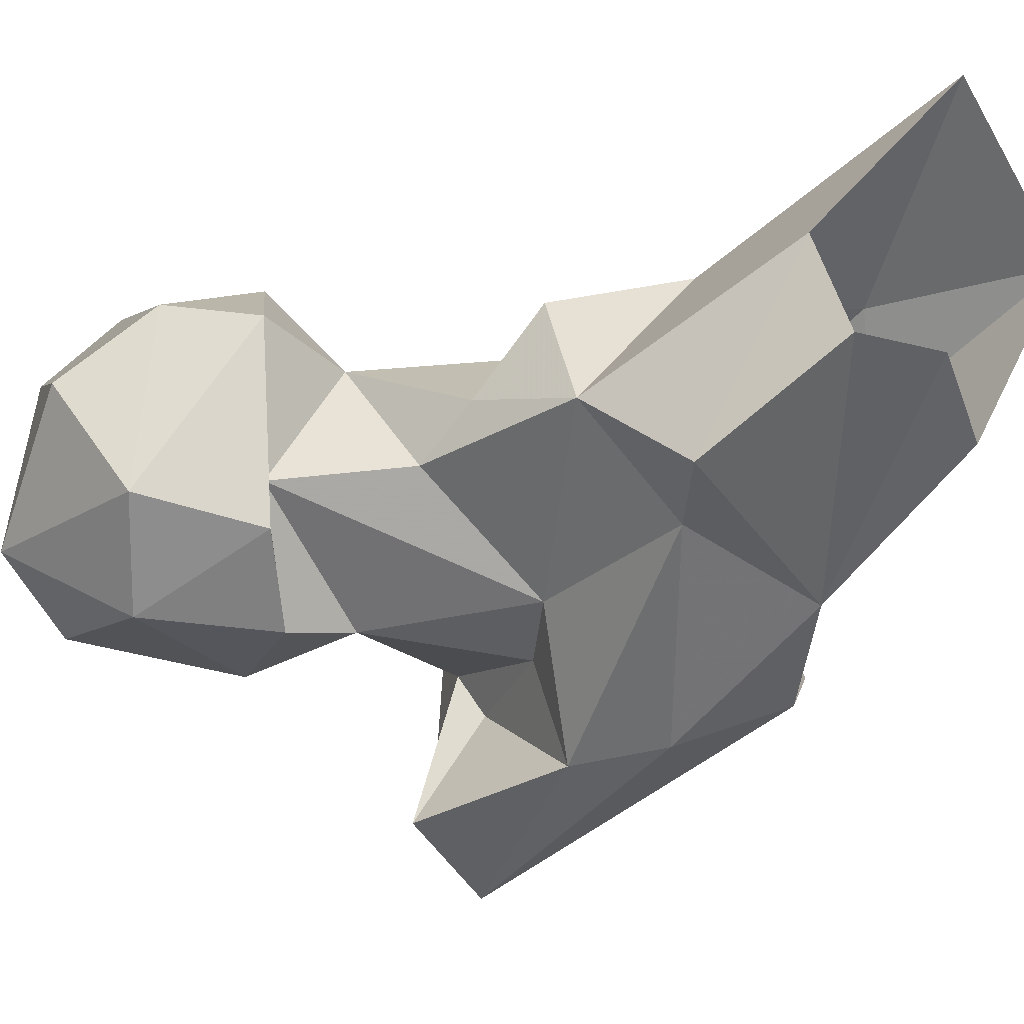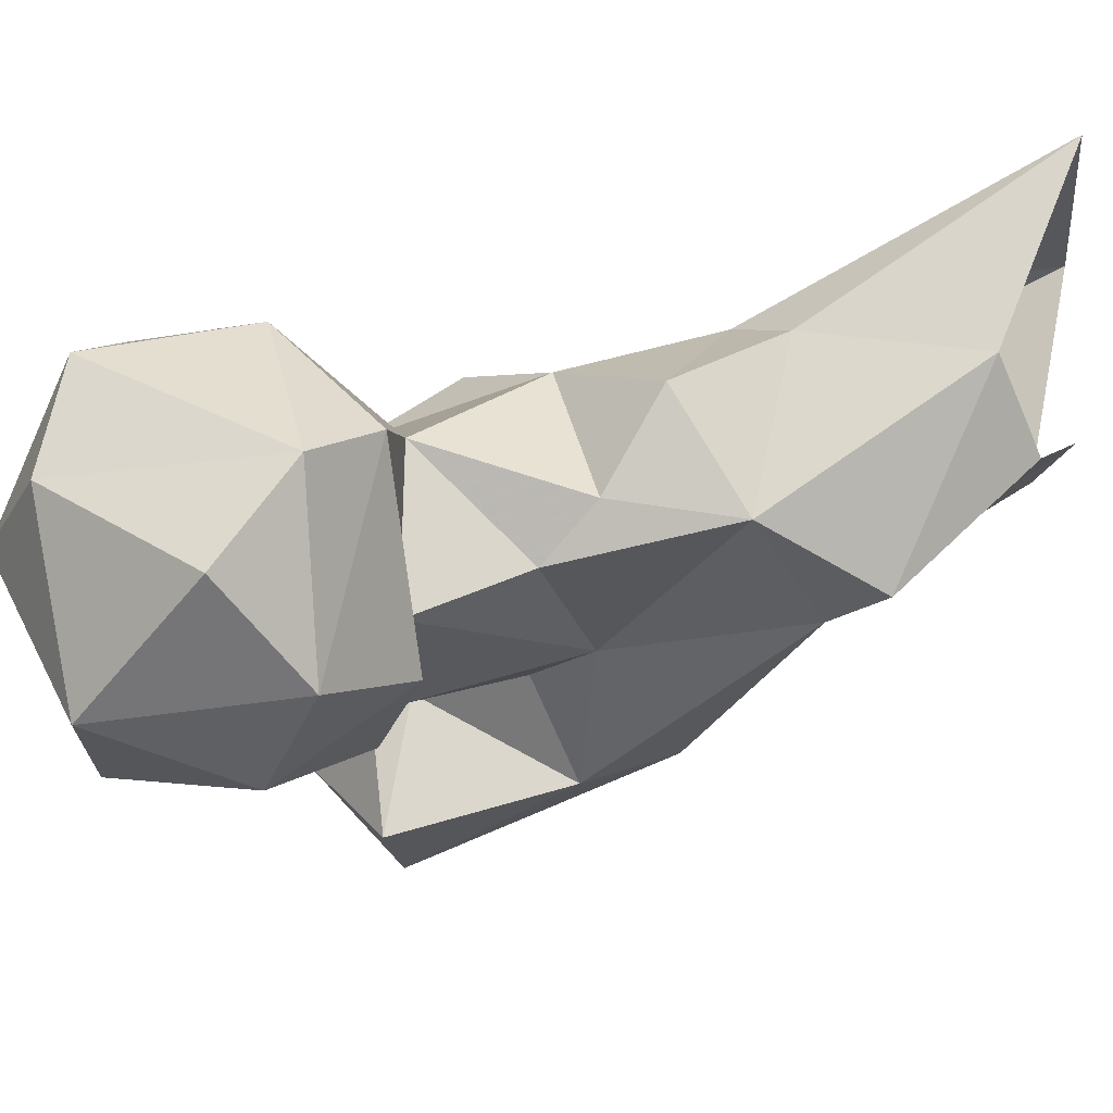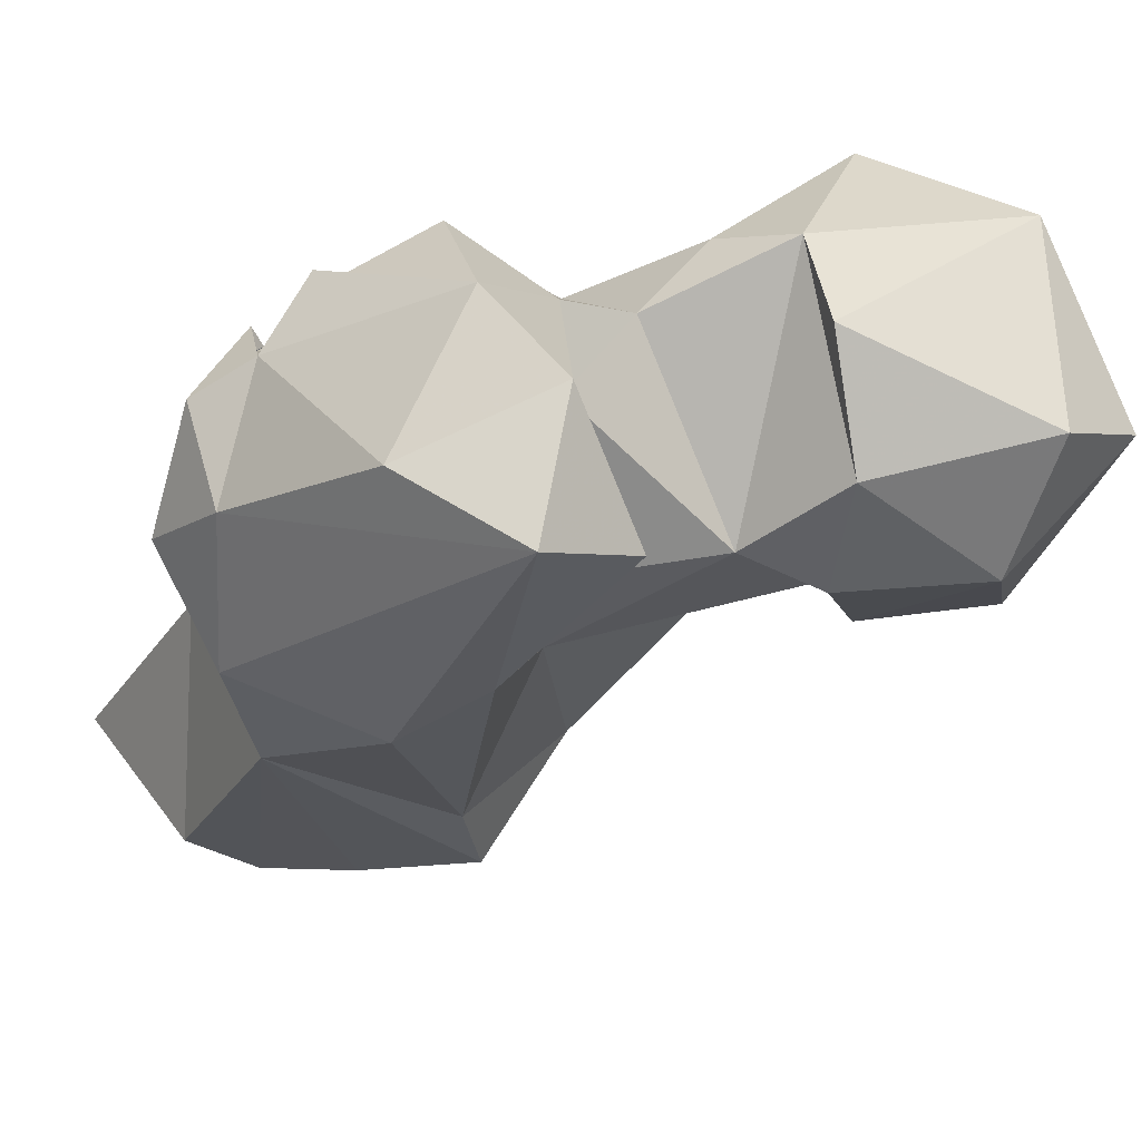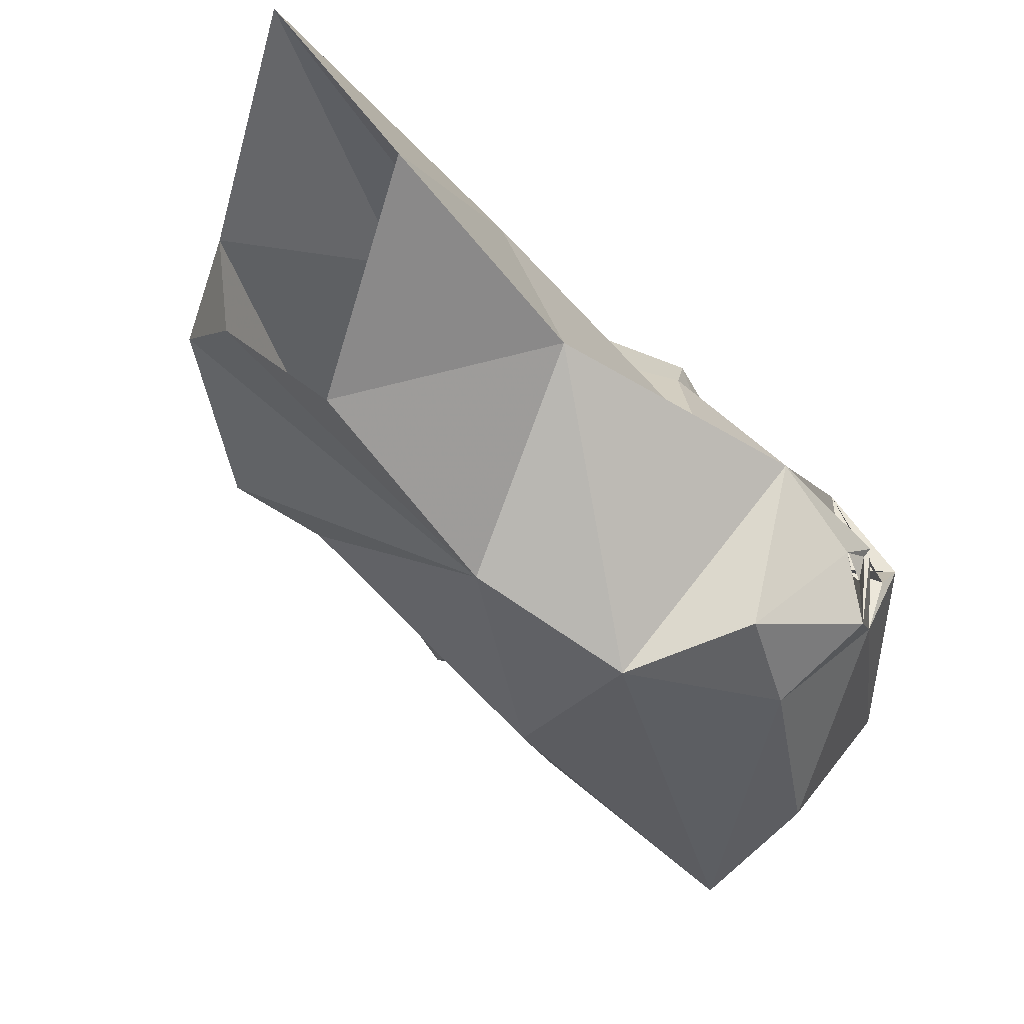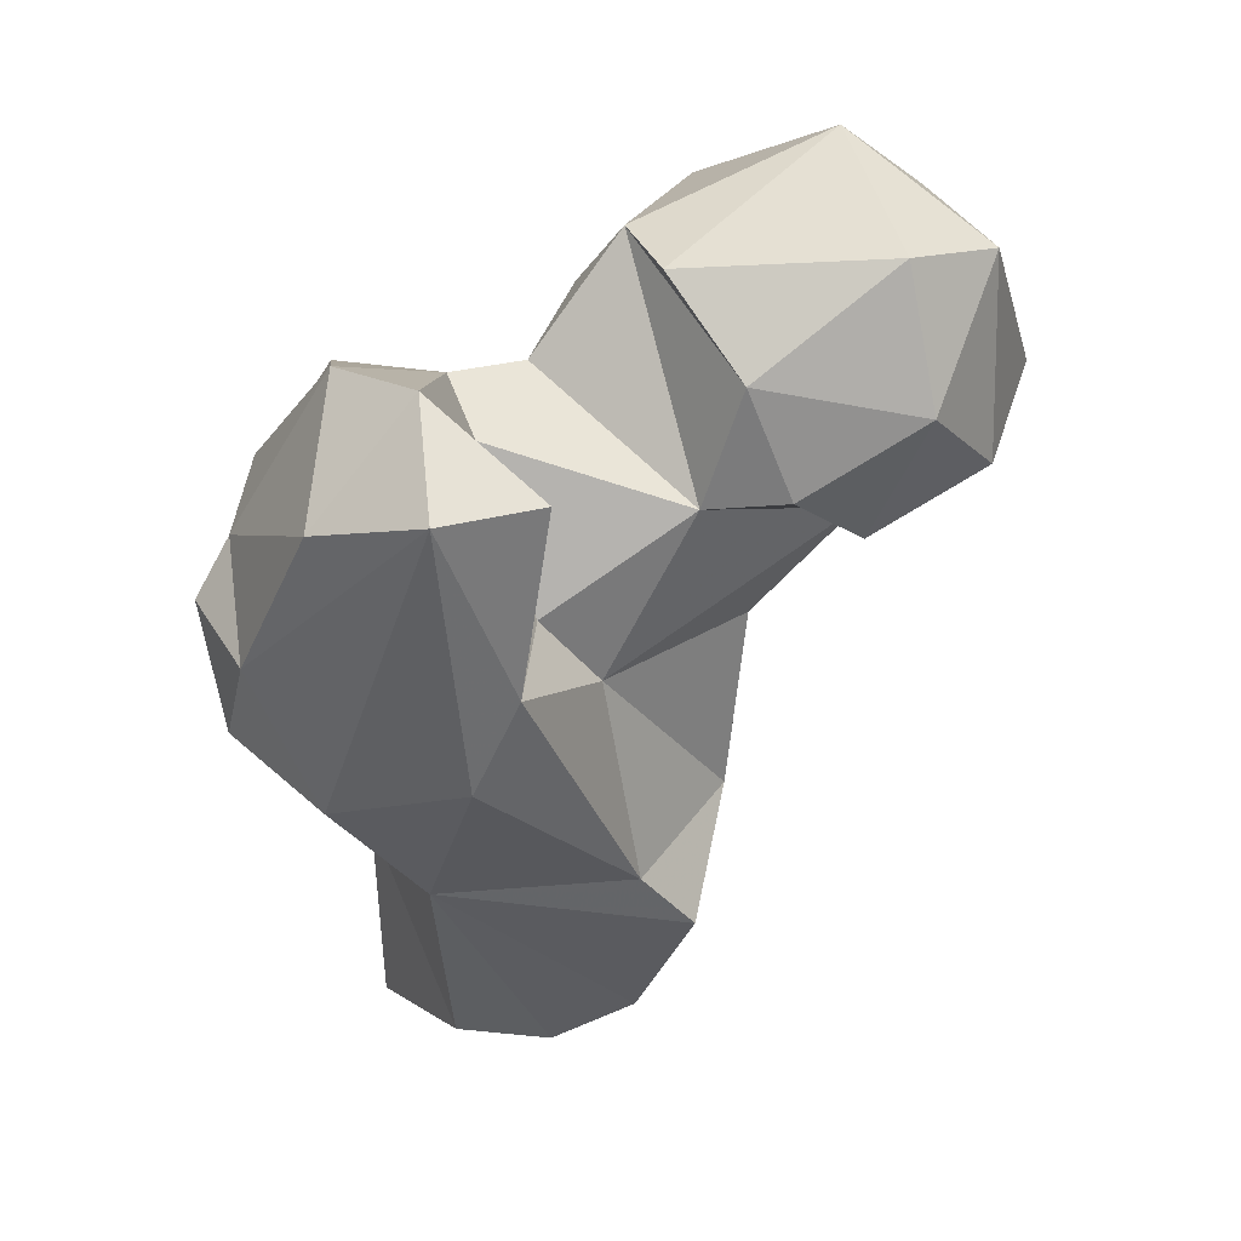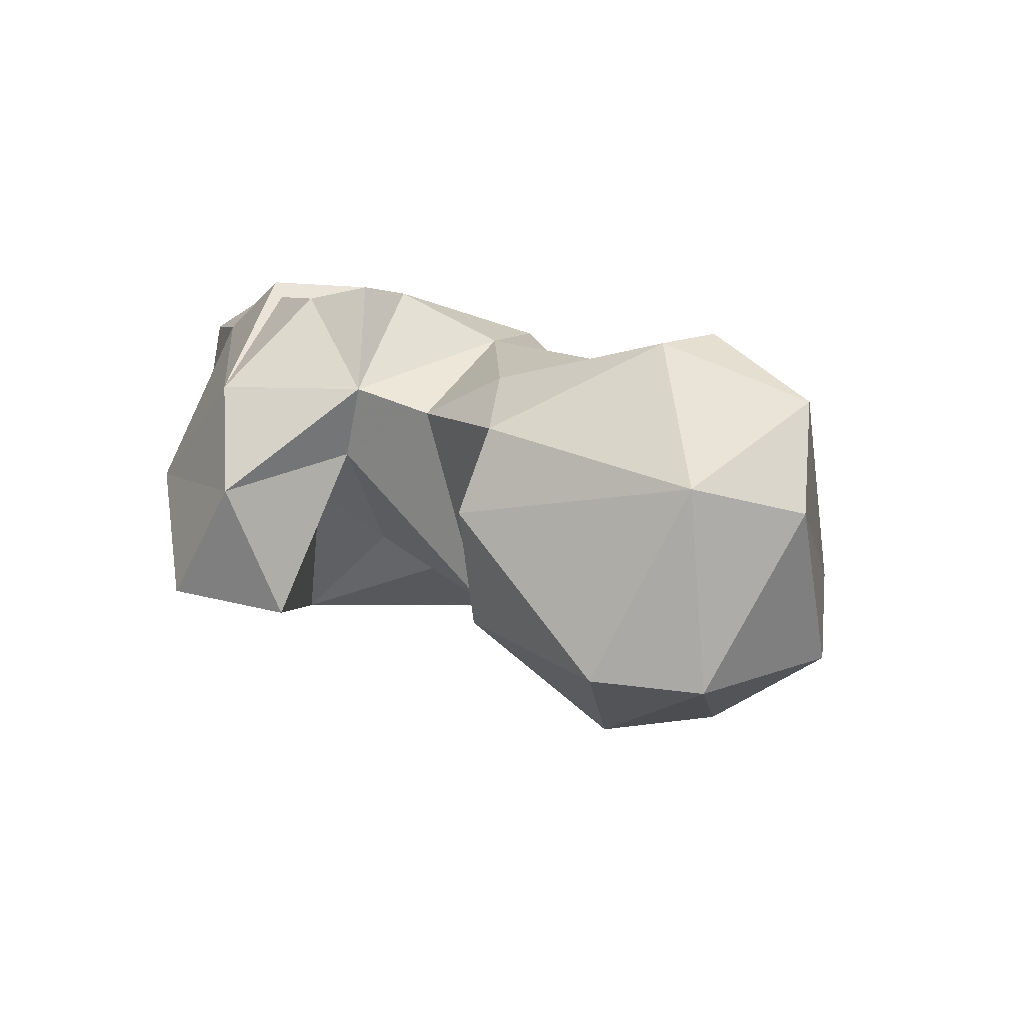
<metadata>
{"format":"obj","ext":"obj","renderer":"f3d","projection":"perspective","resolution":1024,"background":"white","views":[{"elev":-10.5,"azim":134.7,"up":"+Y"},{"elev":18.6,"azim":95.1,"up":"+Y"},{"elev":-63.6,"azim":-29.2,"up":"+Y"},{"elev":-8.3,"azim":-139.4,"up":"+Y"},{"elev":13.3,"azim":6.2,"up":"+Z"},{"elev":73.1,"azim":51.4,"up":"+Z"}]}
</metadata>
<code>
v 71.13 190.1 3.981
v 58.63 211.6 0.5861
v 81.41 197.8 0.2373
v 91.44 198.9 4.618
v 92.42 210.4 9.539
v 75.97 229.7 0.9632
v 65.31 209.7 23.19
v 59.96 197.8 26.58
v 71.01 174.8 25.81
v 99.66 186.2 19.54
v 79.65 208.9 37.22
v 86.39 210.6 30.59
v 93.91 181.2 26.3
v 78.44 159.5 41.95
v 102.2 194.9 33.9
v 90.23 175.8 50.56
v 65.07 192.7 56.54
v 97.72 208 43.01
v 61.48 165.2 37.7
v 51.02 187.5 52.35
v 83.94 157.7 52.82
v 50.01 170.1 45.07
v 105.1 190.1 55.35
v 102.9 197 49.31
v 86.9 205.6 55.56
v 53.33 163 54.11
v 83.89 170.4 58.39
v 77.24 143.5 73.62
v 104.4 203.2 68.78
v 62.96 151.9 70.82
v 46.53 171 59.61
v 75.73 201.8 66.33
v 47.84 178.6 58.87
v 49.42 179.8 65.7
v 117.2 188.4 67.91
v 59.28 187.3 73.16
v 77.95 165.4 72.3
v 50.48 171.3 66.79
v 100.9 173.2 70.21
v 51.55 180.1 64.26
v 87.96 152.1 74.37
v 49.75 176.2 63.94
v 49.35 178.9 64.31
v 77.15 194.9 77.71
v 54.89 178.3 68.74
v 77.45 170.8 77.58
v 118.1 182.6 65.54
v 116.9 207.7 68.84
v 110.9 172.3 71.2
v 131.8 186 73.48
v 65.45 189.2 79.87
v 51.48 176.8 71.15
v 126.8 208.3 75.18
v 63.71 162.9 86.4
v 135.5 199.1 83.05
v 105.6 215.2 82.17
v 125.5 173.4 80.22
v 51.83 178.3 74.35
v 55.29 178.6 73.5
v 106 168.7 84.02
v 60.45 178.7 84.77
v 81.6 180.7 84.84
v 89.9 202.8 83.49
v 74.27 155.1 85.23
v 73.51 176.1 84
v 91.91 182.5 99.22
v 131.7 182.1 97.29
v 85.81 188.9 92.47
v 96.89 173.9 95.52
v 98.99 211.1 98.07
v 122.4 172.9 97.06
v 113 213.6 100.4
v 123.4 203.8 102.1
v 97.41 204 103.2
v 114.4 193.6 109.3
f 72 75 73
f 66 75 74
f 69 71 75
f 66 69 75
f 66 74 68
f 56 70 72
f 53 72 73
f 57 71 60
f 57 67 71
f 60 69 66
f 54 65 61
f 44 65 62
f 56 63 70
f 41 46 64
f 50 55 67
f 36 61 65
f 46 62 65
f 49 57 60
f 36 65 51
f 28 41 64
f 29 63 56
f 39 60 66
f 62 66 68
f 46 65 64
f 48 56 53
f 37 46 41
f 29 44 63
f 54 64 65
f 47 50 57
f 36 58 54
f 36 59 61
f 52 54 61
f 55 73 67
f 36 54 52
f 36 52 59
f 63 68 70
f 23 24 29
f 39 62 46
f 2 7 6
f 45 52 61
f 53 56 72
f 47 57 49
f 50 67 57
f 52 58 59
f 9 10 13
f 30 54 38
f 29 48 35
f 15 18 24
f 20 45 36
f 18 25 24
f 38 52 45
f 17 51 32
f 28 64 30
f 35 47 49
f 47 48 50
f 67 73 75
f 23 29 35
f 25 32 44
f 20 40 45
f 30 64 54
f 17 20 36
f 25 44 29
f 38 58 52
f 5 15 10
f 34 42 40
f 16 27 21
f 45 59 58
f 68 74 70
f 27 46 37
f 17 36 51
f 35 48 47
f 2 8 7
f 31 45 40
f 35 49 39
f 38 45 42
f 3 4 9
f 19 28 26
f 20 22 33
f 32 51 44
f 70 74 72
f 27 39 46
f 31 34 43
f 34 38 42
f 31 38 34
f 21 27 37
f 21 37 41
f 31 42 45
f 33 43 34
f 33 40 43
f 48 53 50
f 44 68 63
f 31 40 33
f 16 23 35
f 14 21 28
f 72 74 75
f 1 9 8
f 4 5 10
f 26 38 31
f 40 42 43
f 39 66 62
f 24 25 29
f 13 21 14
f 16 39 27
f 22 26 31
f 1 3 9
f 16 35 39
f 20 33 34
f 14 28 19
f 11 25 18
f 29 56 48
f 44 51 65
f 6 11 12
f 44 62 68
f 13 16 21
f 8 20 17
f 38 54 58
f 19 22 20
f 8 9 19
f 60 71 69
f 11 17 25
f 11 18 12
f 50 53 55
f 7 8 17
f 7 17 11
f 19 26 22
f 9 13 14
f 6 7 11
f 15 23 16
f 12 18 15
f 8 19 20
f 13 15 16
f 20 34 40
f 67 75 71
f 17 32 25
f 26 28 30
f 5 12 15
f 4 10 9
f 31 43 42
f 5 6 12
f 21 41 28
f 36 45 58
f 26 30 38
f 39 49 60
f 15 24 23
f 1 8 2
f 53 73 55
f 22 31 33
f 45 61 59
f 9 14 19
f 10 15 13

</code>
